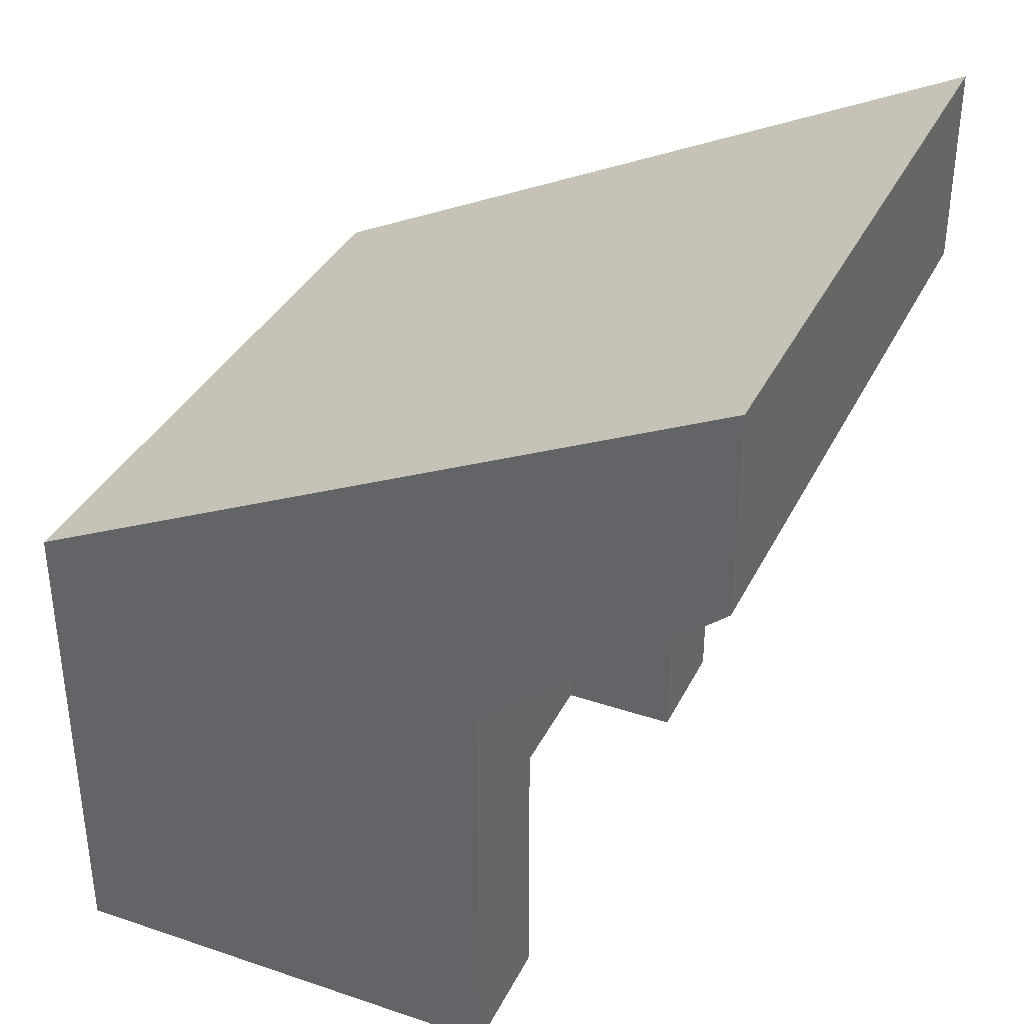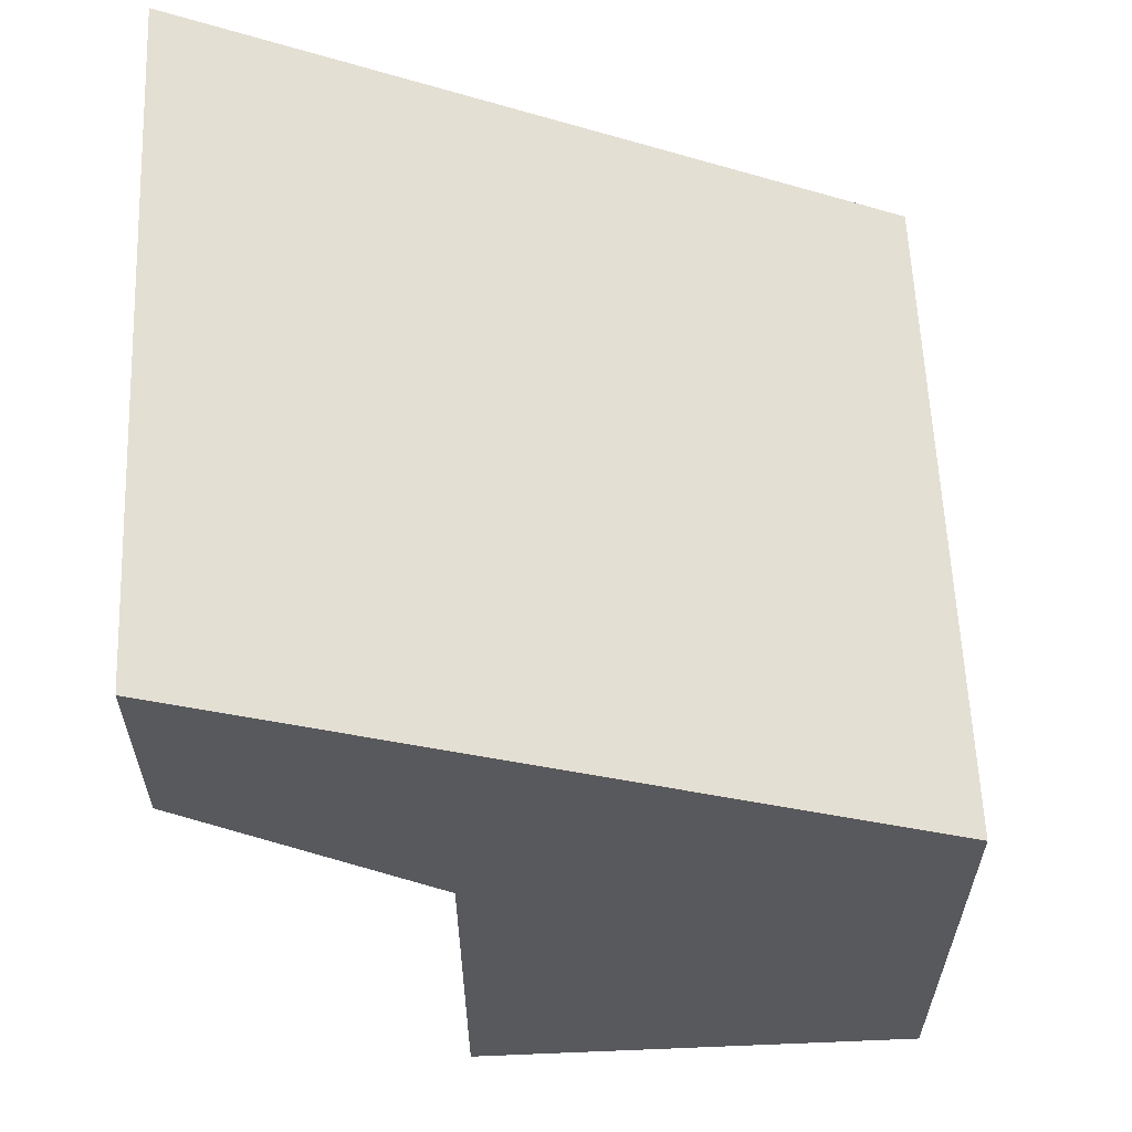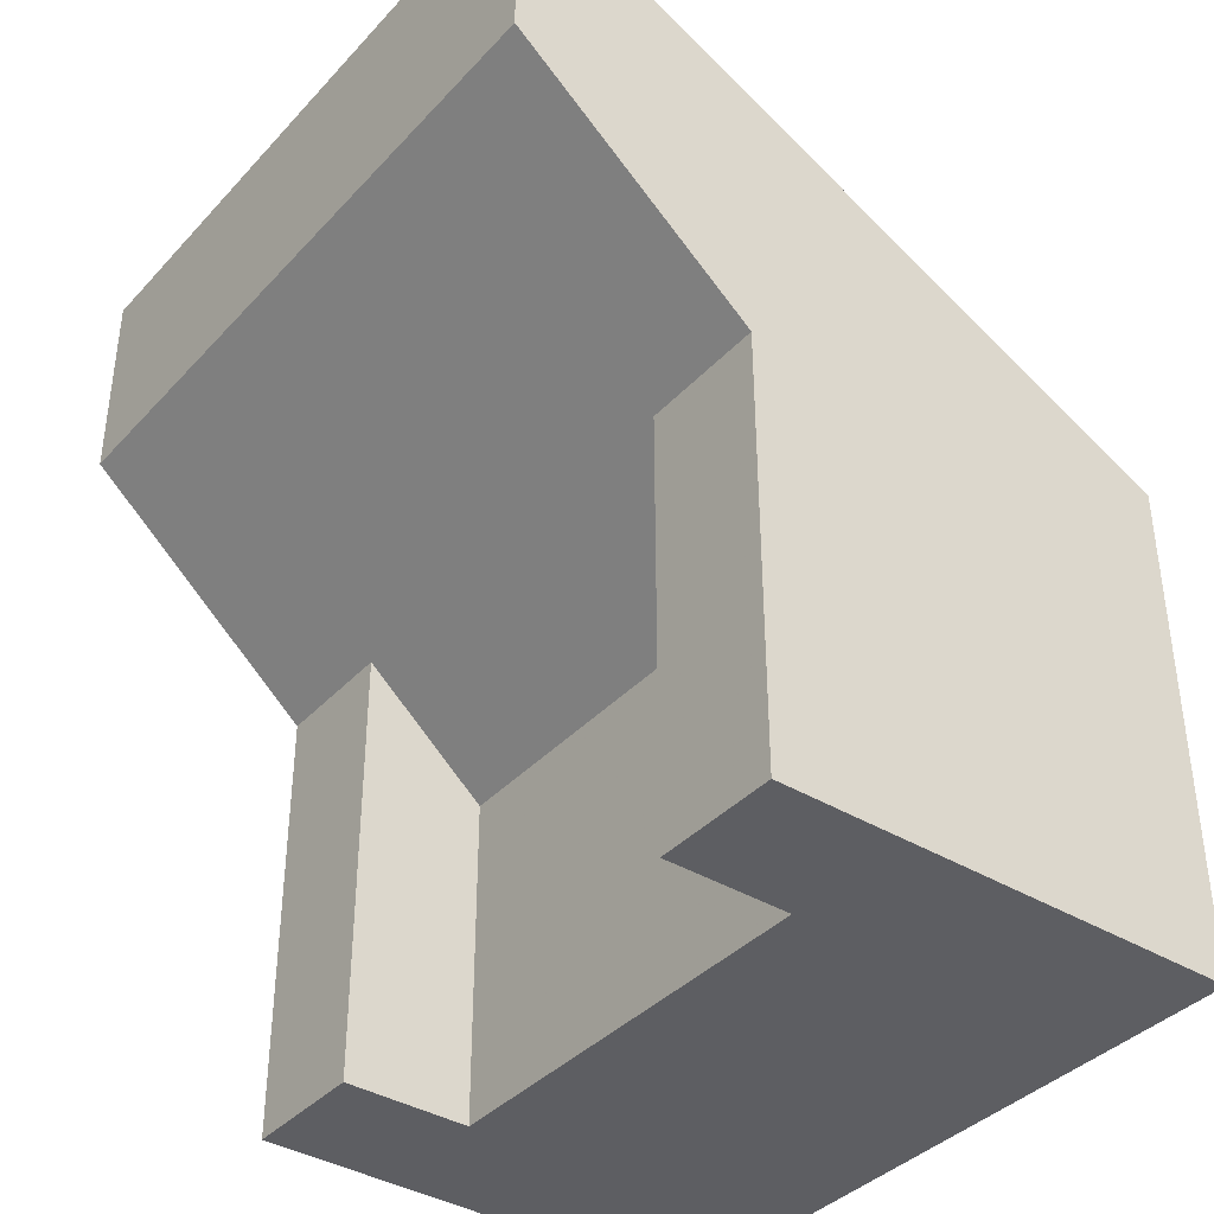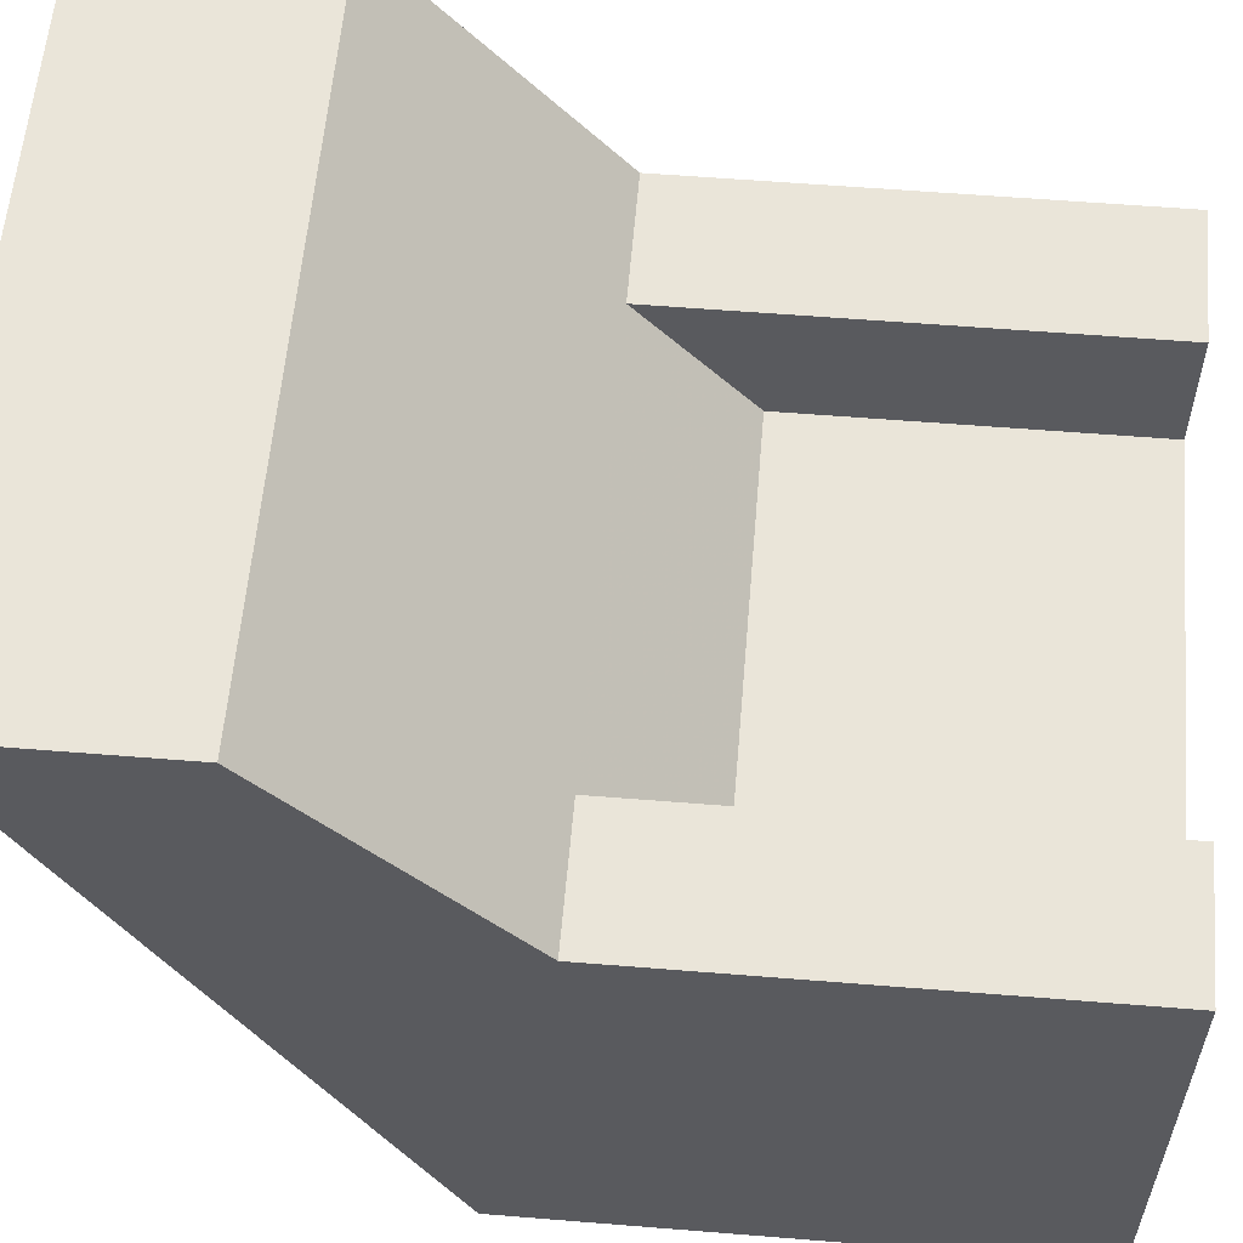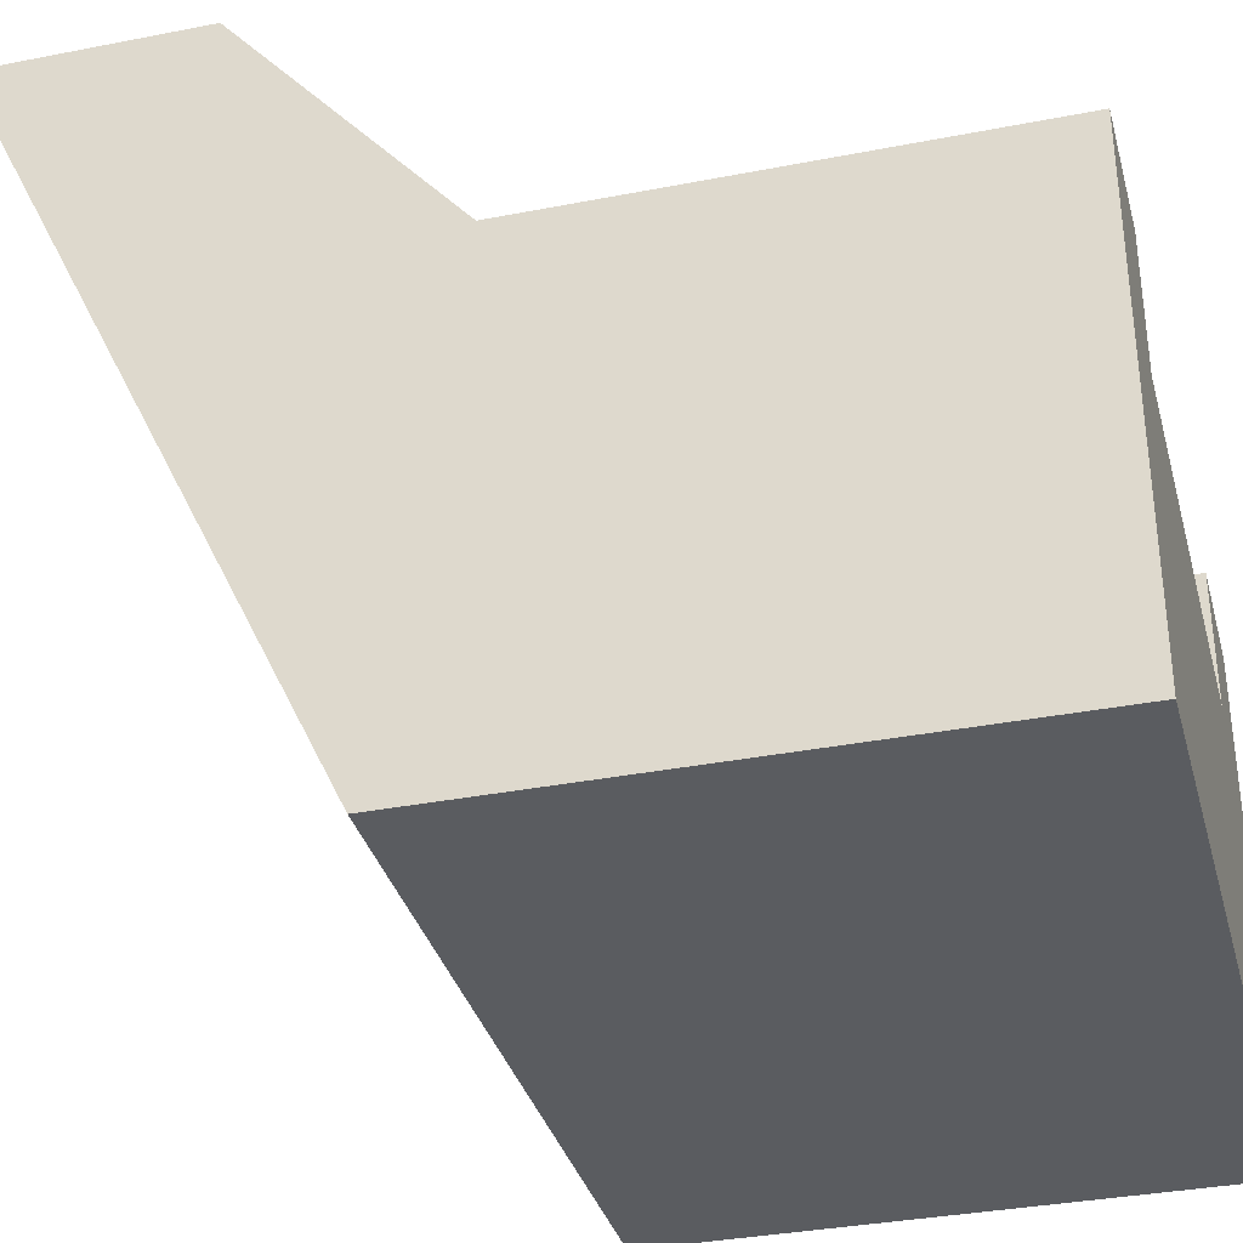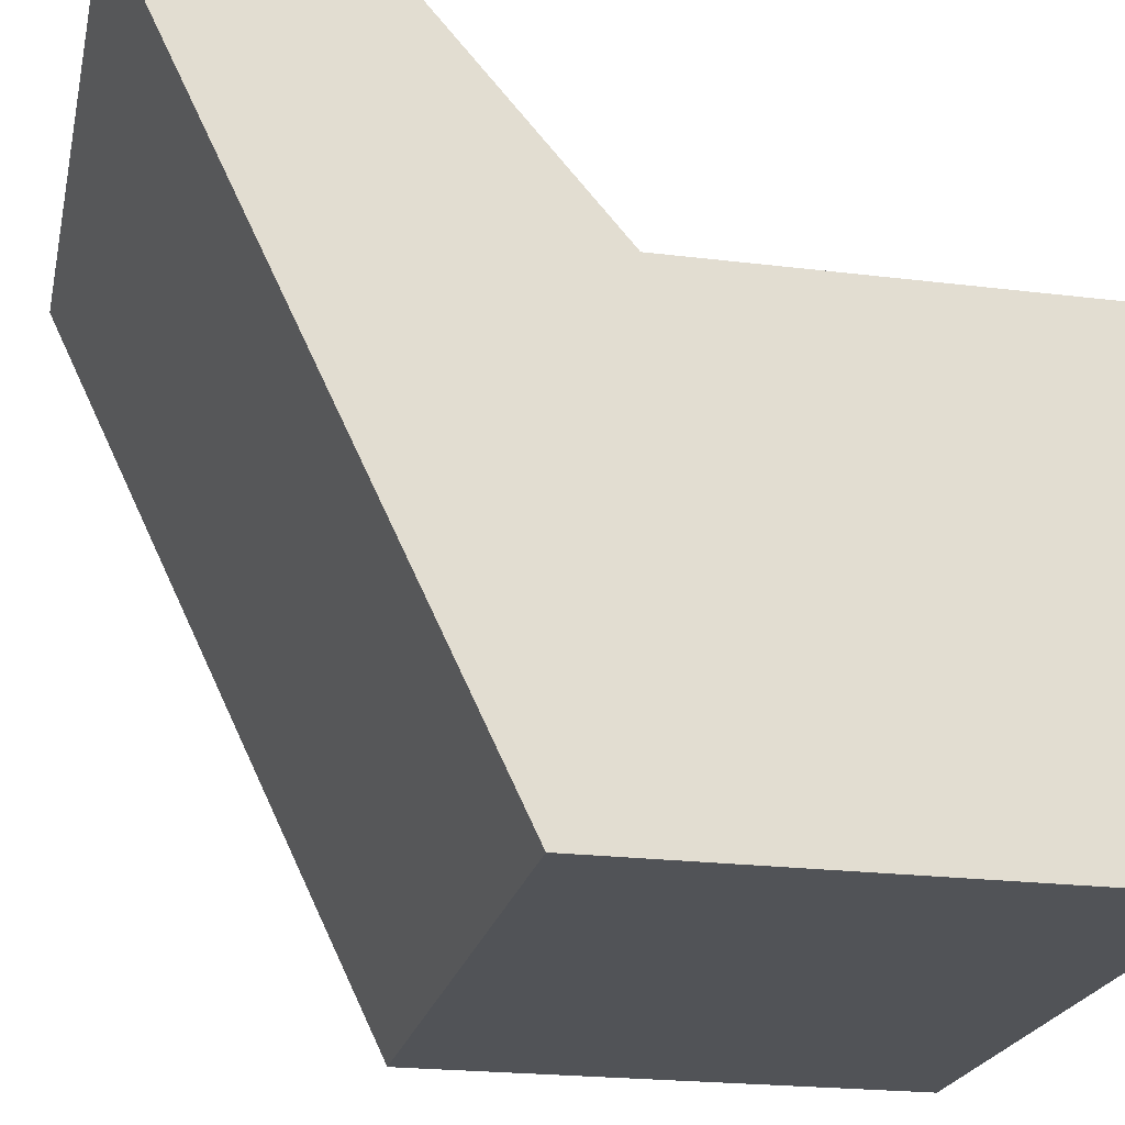
<metadata>
{"format":"obj","ext":"obj","renderer":"f3d","projection":"perspective","resolution":1024,"background":"white","views":[{"elev":35.9,"azim":-66.2,"up":"+Y"},{"elev":60.3,"azim":87.6,"up":"+Y"},{"elev":-38.5,"azim":52.6,"up":"+Y"},{"elev":58.3,"azim":-85.2,"up":"+Z"},{"elev":-34.4,"azim":-75.2,"up":"+Z"},{"elev":-22.0,"azim":-102.2,"up":"+Z"}]}
</metadata>
<code>
v -0.419 -0.3989 0
v 0.381 0.2011 0
v 0.381 -0.3989 0
v -0.419 0.2011 0
v 0.381 0.4178 0.8333
v 0.381 0.6011 0.8333
v 0.381 0.3594 0.8333
v 0.381 0.1178 0.55
v 0.381 -0.3989 0.55
v 0.231 -0.3989 0.4
v 0.231 -0.3989 0.55
v -0.269 -0.3989 0.4
v -0.419 -0.3989 0.55
v -0.269 -0.3989 0.55
v -0.419 0.6011 0.8333
v -0.269 -0.01036 0.4
v 0.231 -0.01036 0.4
v -0.419 0.3594 0.8333
v -0.419 0.1178 0.55
v 0.231 0.1178 0.55
v -0.269 0.1178 0.55
f 1 2 3
f 2 1 4
f 5 2 6
f 2 5 7
f 2 7 8
f 2 8 3
f 3 8 9
f 3 10 1
f 10 3 9
f 10 9 11
f 1 12 13
f 12 1 10
f 13 12 14
f 15 2 4
f 2 15 6
f 16 10 17
f 10 16 12
f 15 5 6
f 5 15 7
f 7 15 18
f 4 18 15
f 18 4 19
f 19 4 1
f 19 1 13
f 20 9 8
f 9 20 11
f 17 11 20
f 11 17 10
f 19 14 21
f 14 19 13
f 14 16 21
f 16 14 12
f 7 20 8
f 20 7 21
f 21 7 19
f 19 7 18
f 20 16 17
f 16 20 21

</code>
